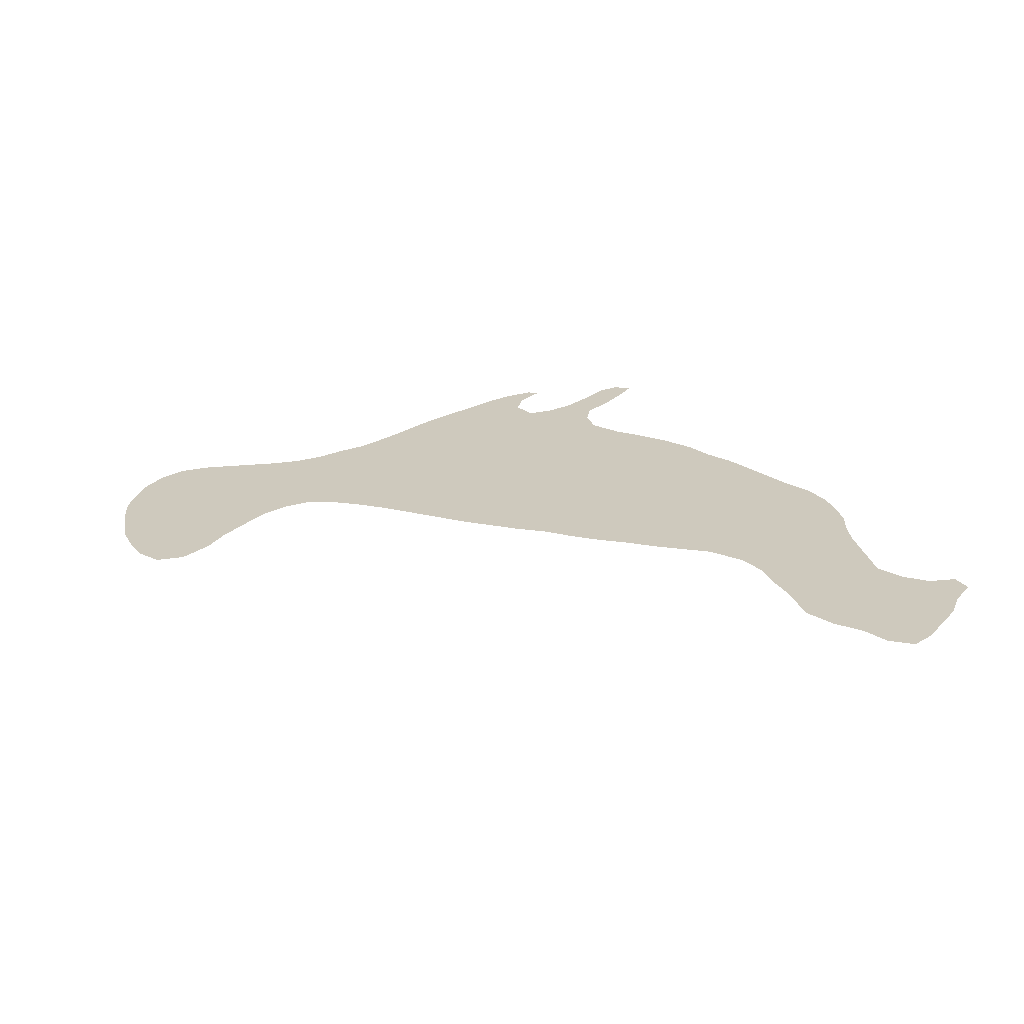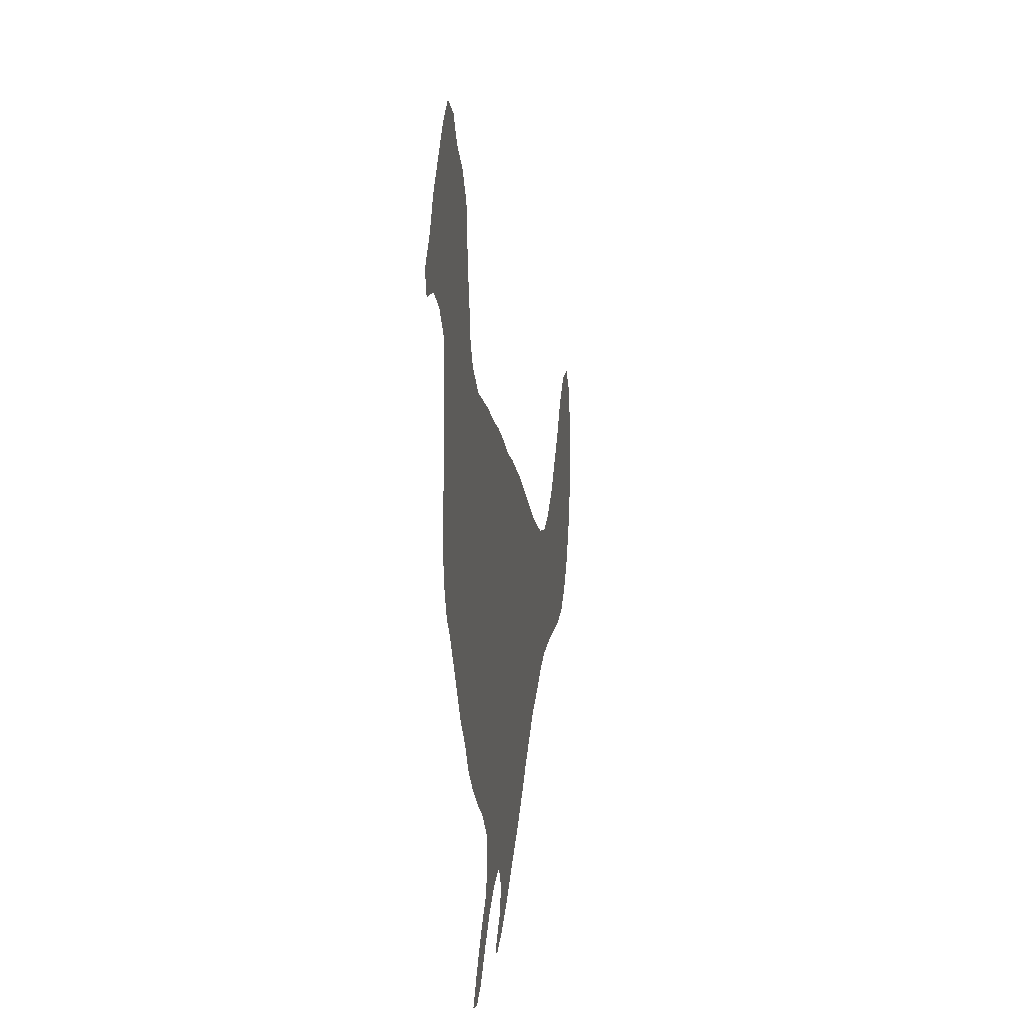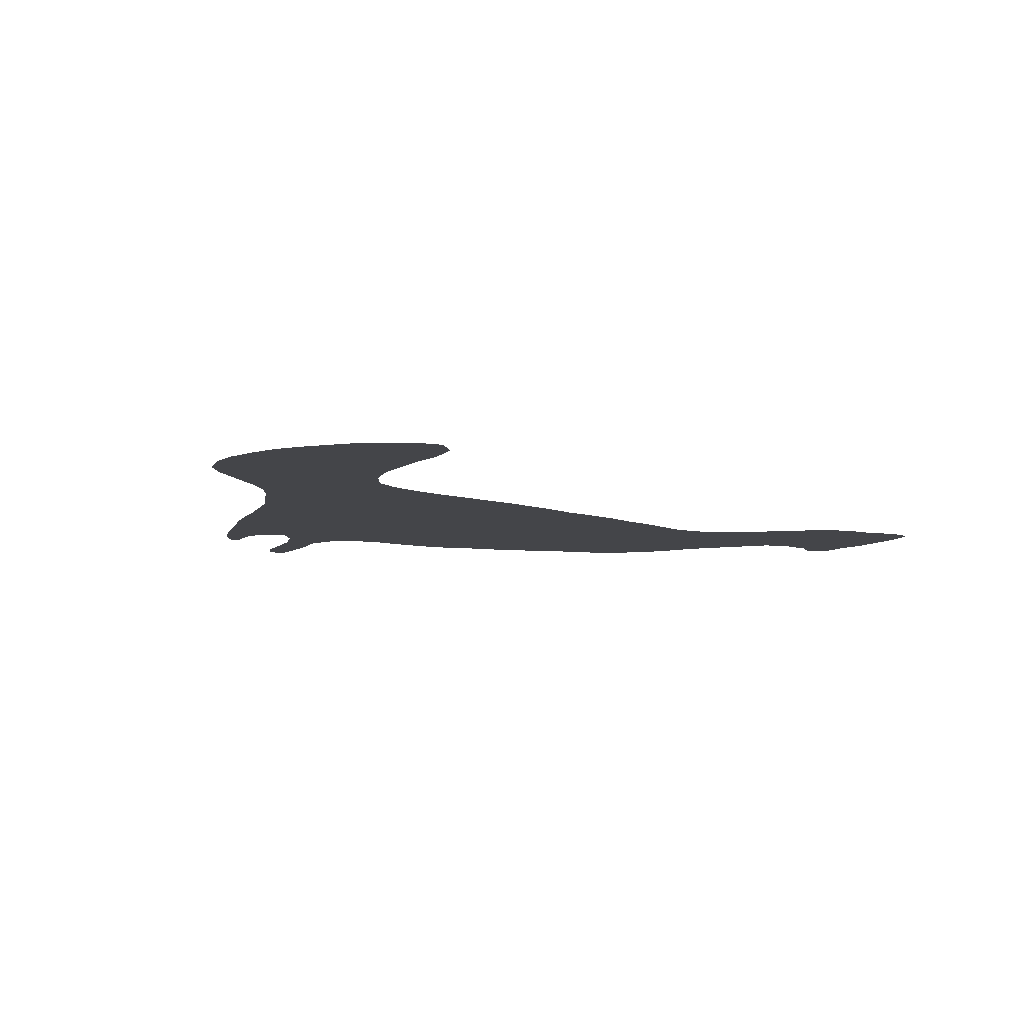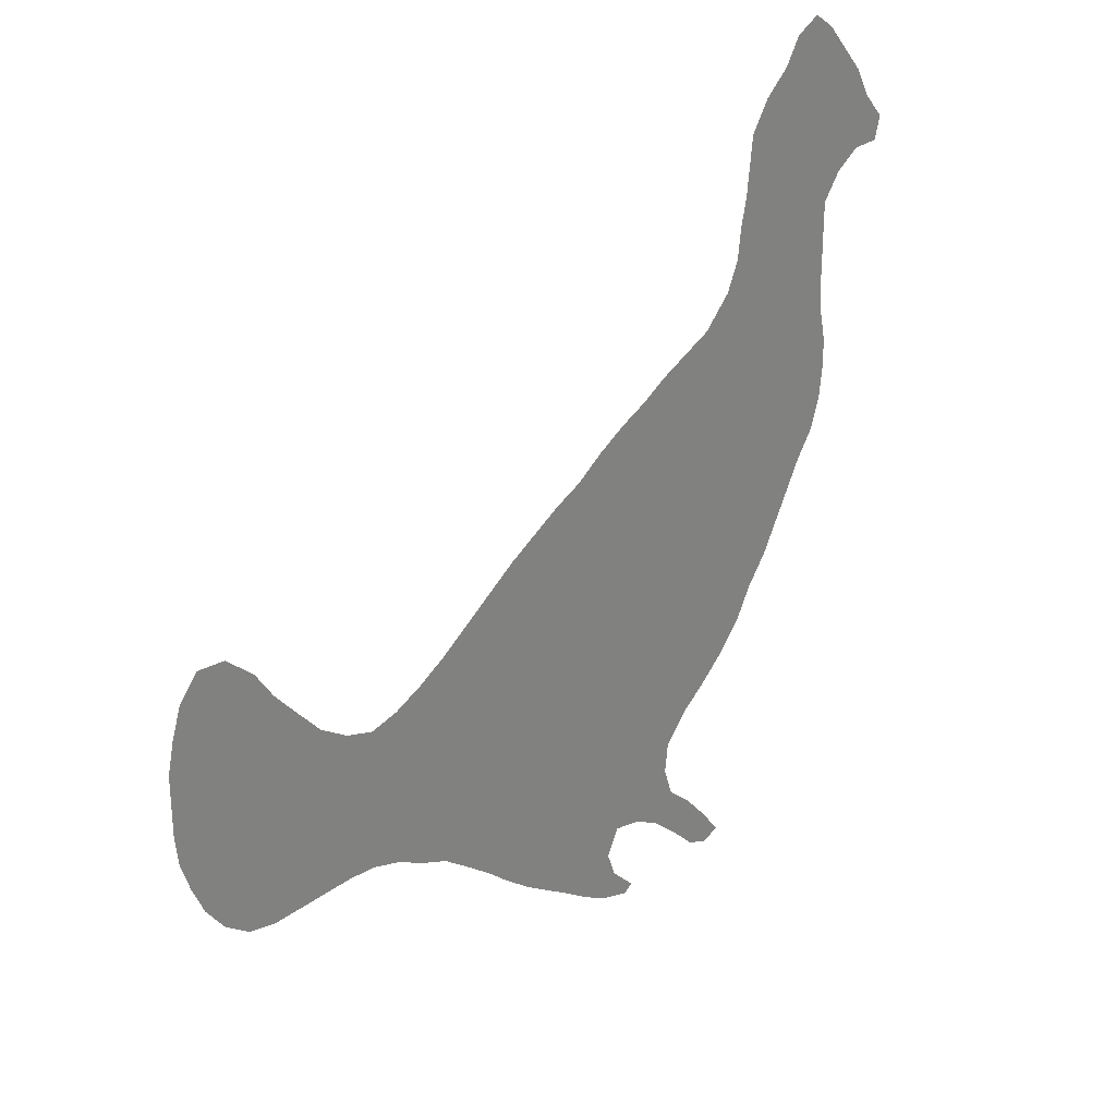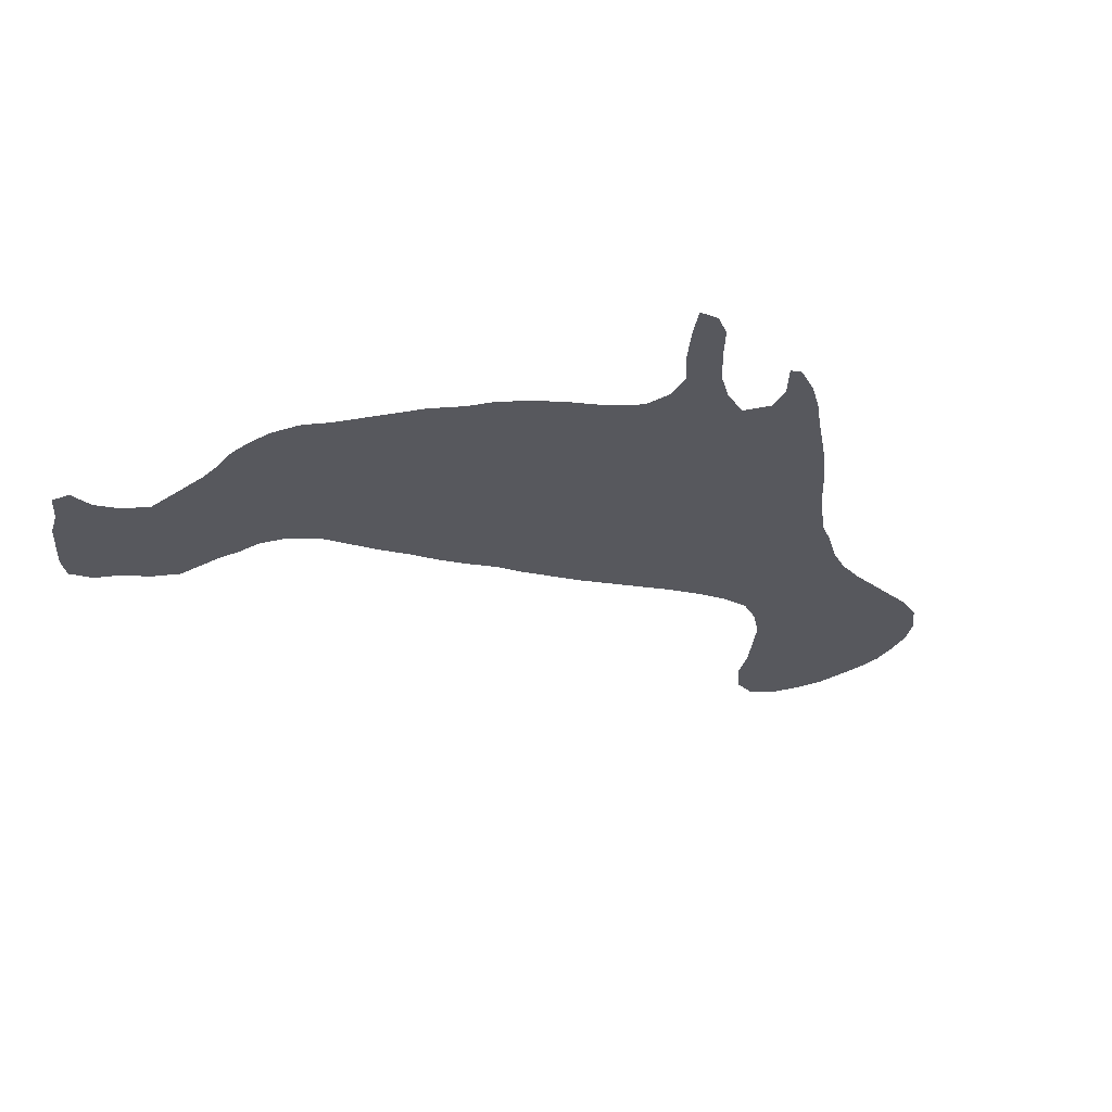
<metadata>
{"format":"obj","ext":"obj","renderer":"f3d","projection":"perspective","resolution":1024,"background":"white","views":[{"elev":22.7,"azim":169.9,"up":"+Z"},{"elev":13.2,"azim":-81.5,"up":"+Y"},{"elev":-9.1,"azim":108.4,"up":"+Z"},{"elev":28.7,"azim":132.5,"up":"+Y"},{"elev":-28.9,"azim":-46.1,"up":"+Z"}]}
</metadata>
<code>
v 0.09253 0.4626 0
v 0.08185 0.4947 0
v 0.07829 0.5267 0
v 0.07829 0.5587 0
v 0.08541 0.5907 0
v 0.08897 0.6228 0
v 0.08897 0.6548 0
v 0.08897 0.6868 0
v 0.08897 0.7189 0
v 0.06762 0.7473 0
v 0.03915 0.7651 0
v 0.007117 0.7651 0
v 0 0.79 0
v 0.02491 0.8185 0
v 0.0427 0.8505 0
v 0.06762 0.879 0
v 0.09253 0.9075 0
v 0.1174 0.9253 0
v 0.1459 0.911 0
v 0.1637 0.8826 0
v 0.1922 0.8577 0
v 0.2135 0.8256 0
v 0.2171 0.7936 0
v 0.2206 0.7616 0
v 0.2278 0.7295 0
v 0.2313 0.6975 0
v 0.2455 0.6655 0
v 0.2776 0.6334 0
v 0.3096 0.6192 0
v 0.3416 0.605 0
v 0.3737 0.5872 0
v 0.4057 0.5729 0
v 0.4377 0.5552 0
v 0.4698 0.5338 0
v 0.5018 0.5196 0
v 0.5338 0.5018 0
v 0.5658 0.484 0
v 0.5979 0.4626 0
v 0.6299 0.4413 0
v 0.6619 0.4199 0
v 0.6939 0.4021 0
v 0.726 0.3879 0
v 0.758 0.3808 0
v 0.79 0.3915 0
v 0.8221 0.4128 0
v 0.8505 0.4448 0
v 0.8754 0.4733 0
v 0.8968 0.5053 0
v 0.9288 0.5338 0
v 0.9608 0.5374 0
v 0.9822 0.5125 0
v 0.9929 0.4804 0
v 1 0.4484 0
v 1 0.4164 0
v 1 0.3843 0
v 0.9964 0.3523 0
v 0.9858 0.3203 0
v 0.9715 0.2883 0
v 0.9502 0.2598 0
v 0.9217 0.2384 0
v 0.8897 0.2313 0
v 0.8577 0.2313 0
v 0.8256 0.2313 0
v 0.7936 0.2313 0
v 0.7616 0.2278 0
v 0.7295 0.2171 0
v 0.6975 0.1993 0
v 0.6655 0.185 0
v 0.637 0.1637 0
v 0.605 0.1388 0
v 0.5765 0.1139 0
v 0.5445 0.08897 0
v 0.5125 0.06762 0
v 0.4804 0.04626 0
v 0.4555 0.02847 0
v 0.4235 0.01068 0
v 0.3915 0 0
v 0.3808 0.007117 0
v 0.4093 0.03559 0
v 0.4199 0.06406 0
v 0.4057 0.09253 0
v 0.3737 0.08541 0
v 0.3416 0.06762 0
v 0.3096 0.03915 0
v 0.2811 0.01068 0
v 0.2562 0 0
v 0.2349 0.007117 0
v 0.2598 0.03915 0
v 0.2883 0.07117 0
v 0.3167 0.09609 0
v 0.3274 0.1281 0
v 0.3238 0.1601 0
v 0.2954 0.1922 0
v 0.2669 0.2135 0
v 0.2384 0.2384 0
v 0.21 0.2705 0
v 0.1922 0.3025 0
v 0.1673 0.3345 0
v 0.1495 0.3665 0
v 0.1317 0.3986 0
v 0.1139 0.4306 0
v 0.09609 0.4555 0
f 17 19 18
f 49 51 50
f 41 66 42
f 48 51 49
f 48 52 51
f 45 58 57
f 45 57 56
f 42 65 43
f 42 66 65
f 38 92 70
f 34 95 94
f 17 20 19
f 81 92 91
f 35 93 36
f 34 94 93
f 34 93 35
f 36 93 37
f 37 92 38
f 37 93 92
f 47 53 52
f 47 52 48
f 47 54 53
f 11 14 13
f 11 13 12
f 5 27 6
f 43 64 44
f 43 65 64
f 71 92 81
f 70 92 71
f 41 67 66
f 83 90 89
f 83 89 84
f 86 88 87
f 85 88 86
f 84 89 88
f 84 88 85
f 16 20 17
f 6 27 7
f 7 27 26
f 7 26 8
f 9 26 25
f 8 26 9
f 46 55 54
f 46 54 47
f 45 56 46
f 46 56 55
f 10 21 20
f 10 16 15
f 10 20 16
f 10 15 14
f 10 14 11
f 44 62 45
f 41 68 67
f 82 91 90
f 82 90 83
f 81 91 82
f 29 101 100
f 1 102 101
f 30 100 99
f 29 100 30
f 32 97 33
f 33 97 34
f 34 97 95
f 95 97 96
f 9 23 10
f 21 23 22
f 10 23 21
f 40 68 41
f 39 68 40
f 44 64 63
f 44 63 62
f 45 62 61
f 77 79 78
f 73 81 74
f 39 69 68
f 38 70 69
f 38 69 39
f 1 101 28
f 28 101 29
f 1 28 2
f 2 28 3
f 3 28 4
f 5 28 27
f 4 28 5
f 30 99 31
f 31 99 98
f 31 98 97
f 31 97 32
f 9 25 24
f 9 24 23
f 45 59 58
f 45 61 59
f 76 79 77
f 74 81 80
f 71 81 72
f 72 81 73
f 59 61 60
f 74 80 75
f 75 79 76
f 75 80 79

</code>
